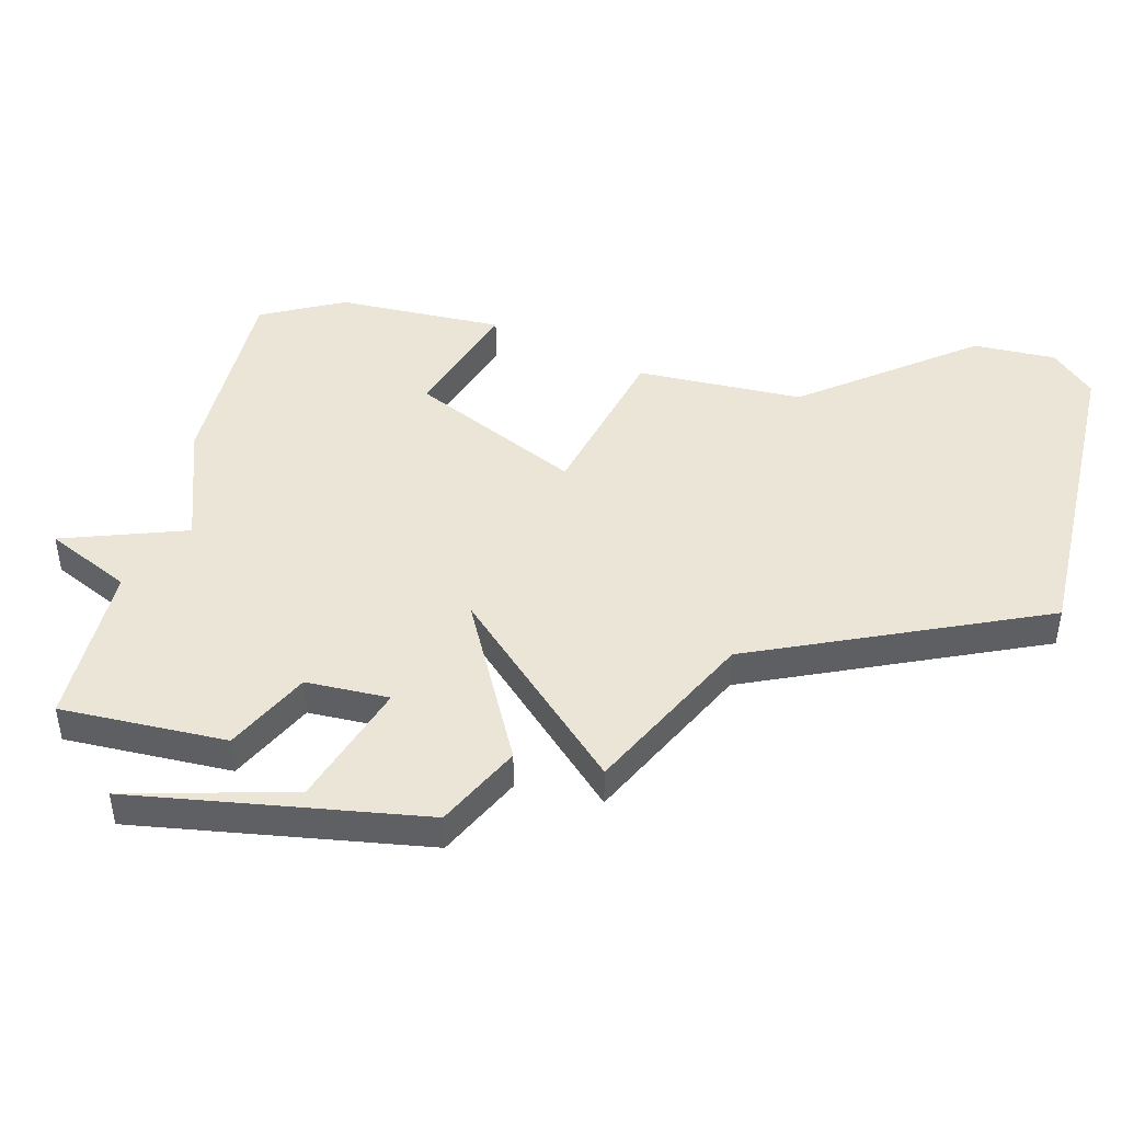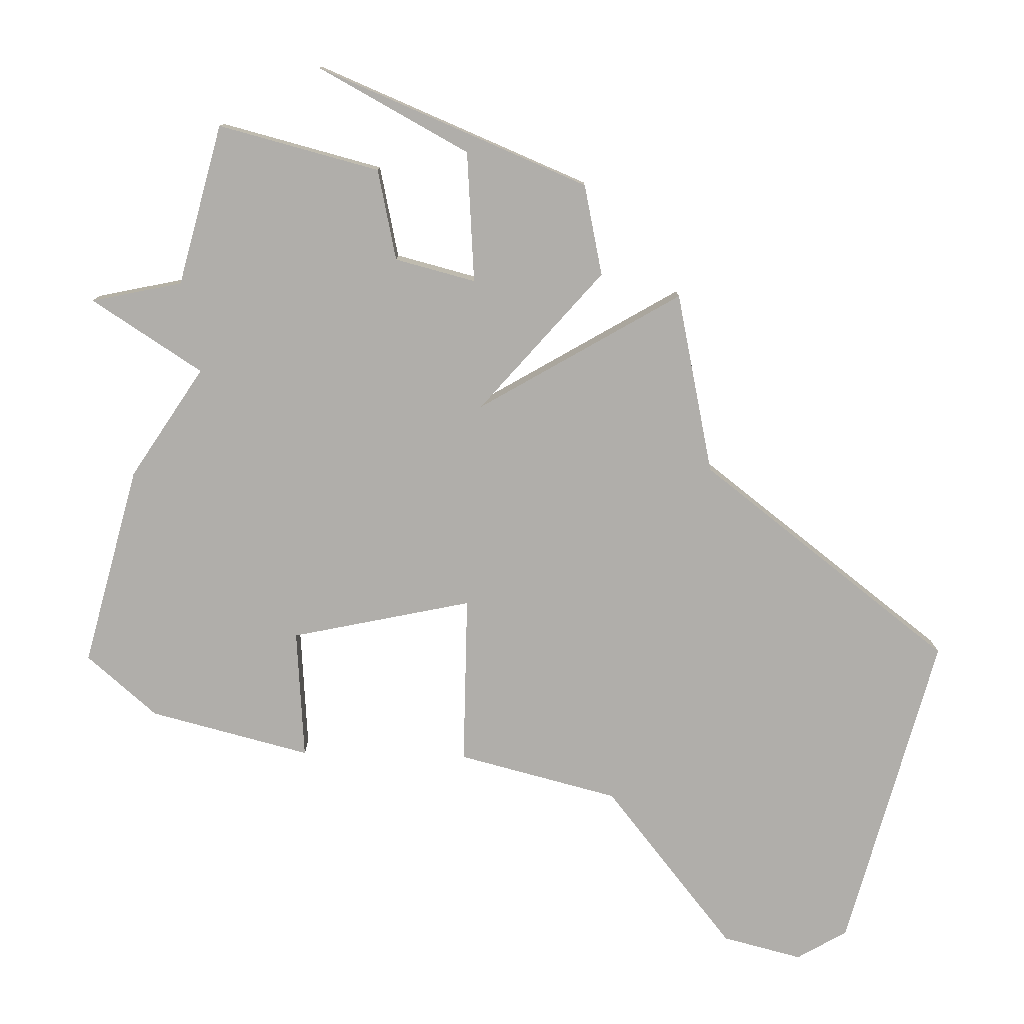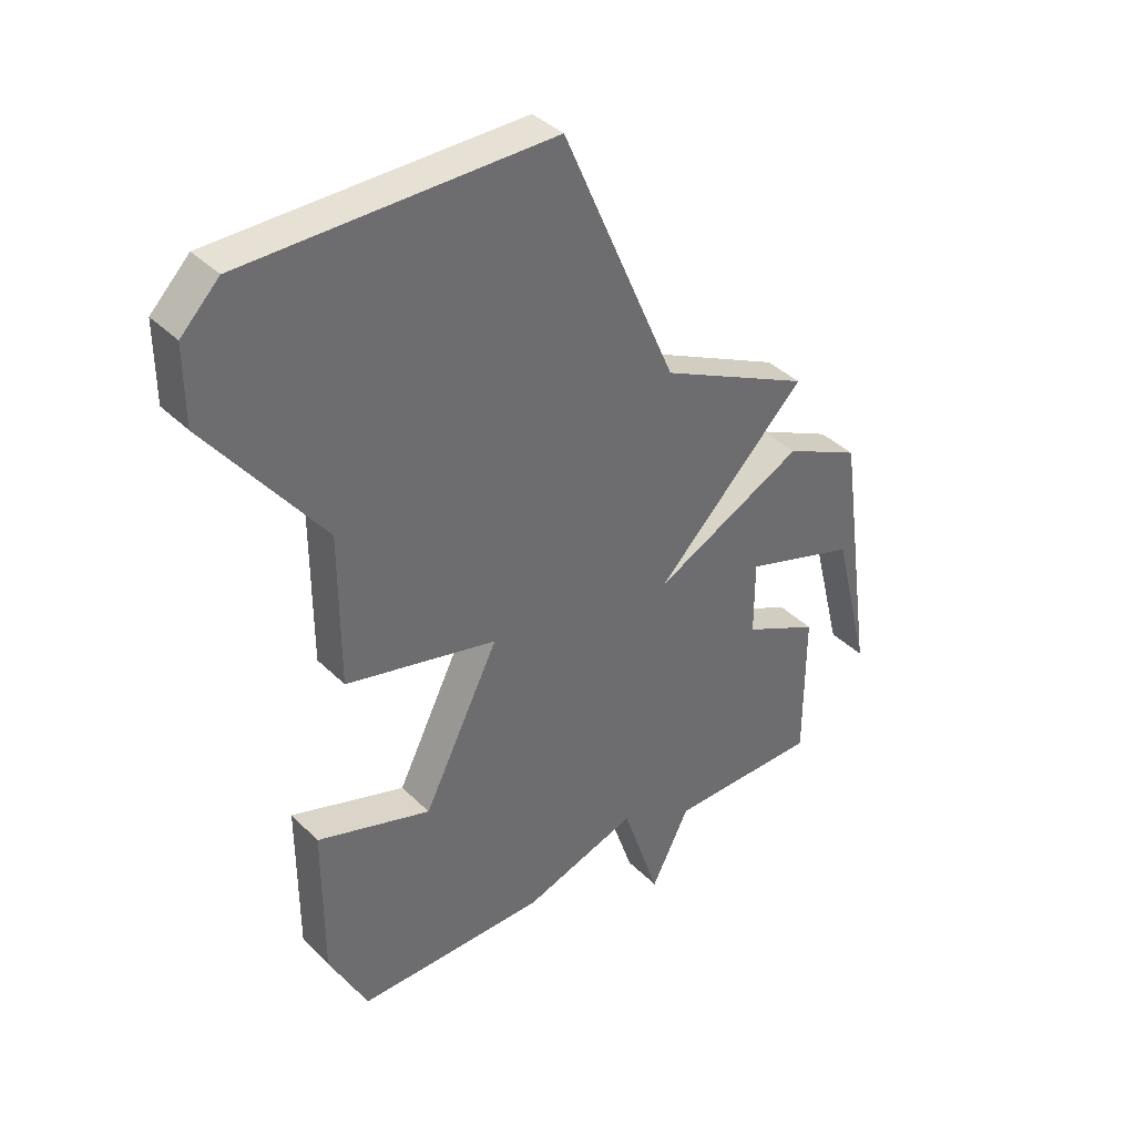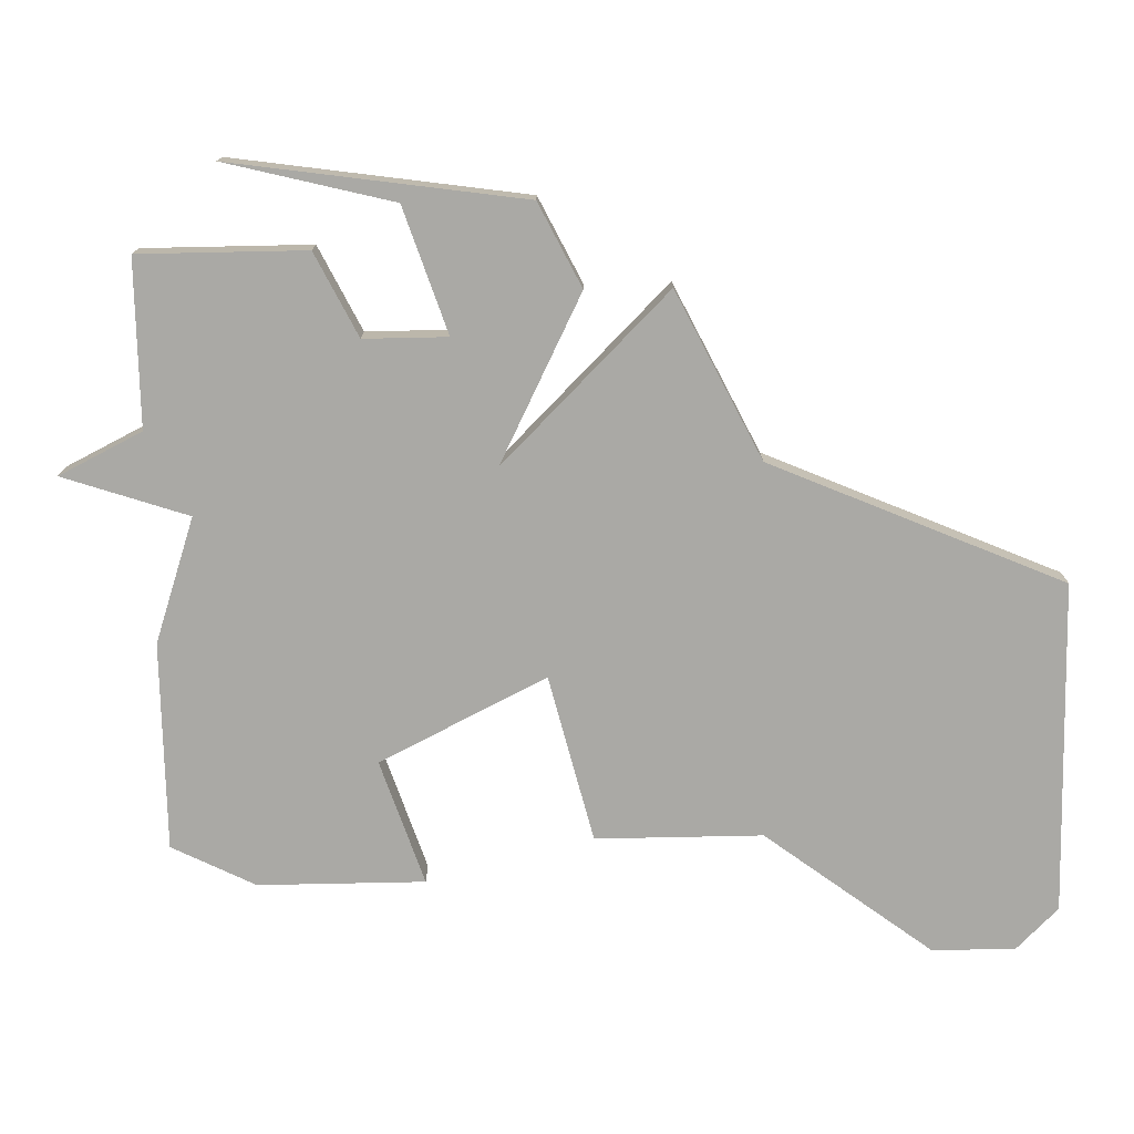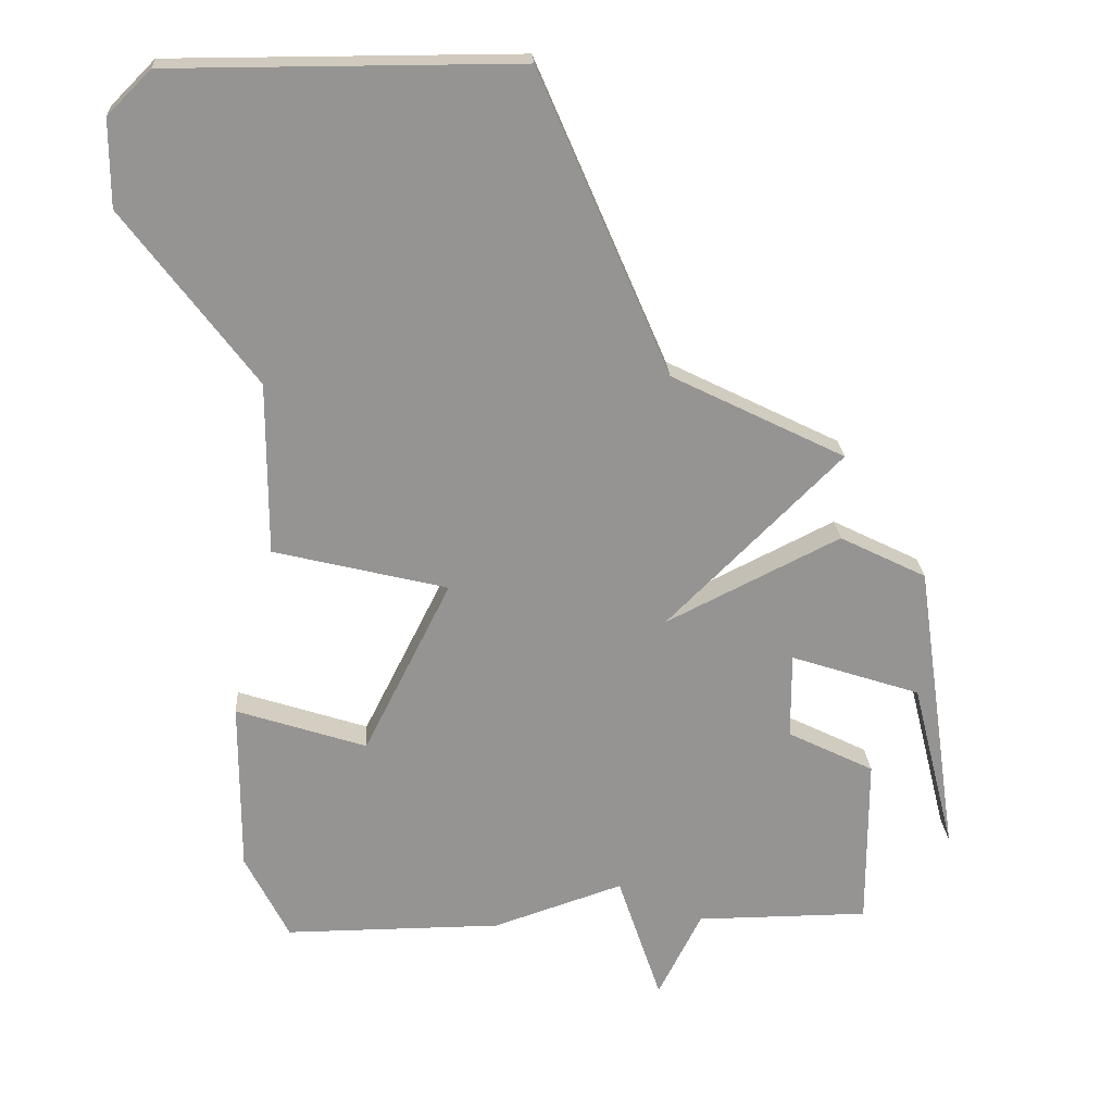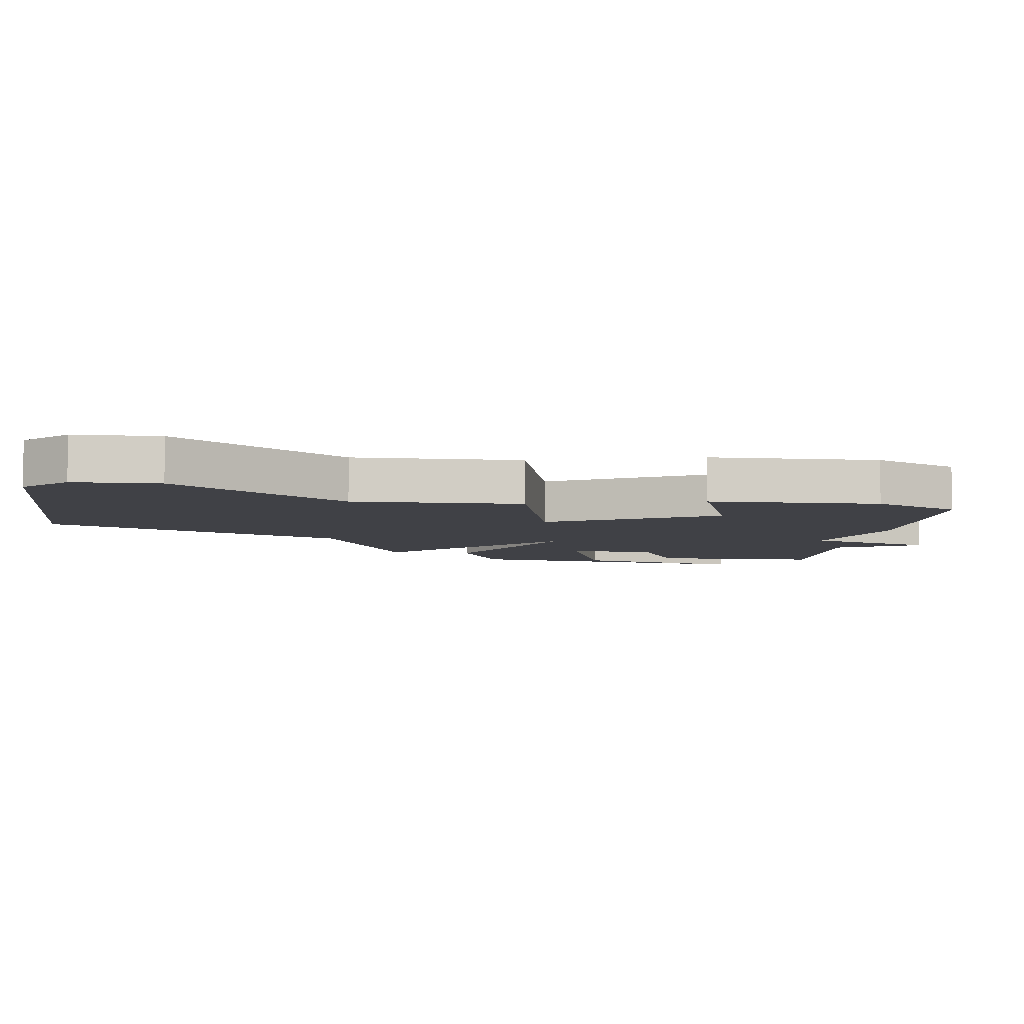
<metadata>
{"format":"obj","ext":"obj","renderer":"f3d","projection":"perspective","resolution":1024,"background":"white","views":[{"elev":44.4,"azim":103.4,"up":"+Z"},{"elev":-77.7,"azim":74.5,"up":"+Z"},{"elev":39.1,"azim":-39.5,"up":"+Y"},{"elev":-75.3,"azim":91.2,"up":"+Z"},{"elev":23.1,"azim":-3.5,"up":"+Y"},{"elev":-6.0,"azim":-97.0,"up":"+Z"}]}
</metadata>
<code>
v 2714 -443 0
v 2715 -441 0
v 2719 -441 0
v 2719 -437 0
v 2717 -436 0
v 2717 -434 0
v 2720 -435 0
v 2721 -439 0
v 2720 -432 0
v 2718 -431 0
v 2714 -433 0
v 2718 -429 0
v 2714 -427 0
v 2711 -420 0
v 2703 -420 0
v 2702 -421 0
v 2702 -423 0
v 2705 -427 0
v 2705 -431 0
v 2709 -432 0
v 2707 -436 0
v 2704 -435 0
v 2704 -439 0
v 2705 -441 0
v 2710 -441 0
v 2713 -440 0
v 2714 -443 1
v 2715 -441 1
v 2719 -441 1
v 2719 -437 1
v 2717 -436 1
v 2717 -434 1
v 2720 -435 1
v 2721 -439 1
v 2720 -432 1
v 2718 -431 1
v 2714 -433 1
v 2718 -429 1
v 2714 -427 1
v 2711 -420 1
v 2703 -420 1
v 2702 -421 1
v 2702 -423 1
v 2705 -427 1
v 2705 -431 1
v 2709 -432 1
v 2707 -436 1
v 2704 -435 1
v 2704 -439 1
v 2705 -441 1
v 2710 -441 1
v 2713 -440 1
f 2 1 26
f 4 3 2
f 9 8 7
f 11 10 9
f 13 12 11
f 15 14 13
f 17 16 15
f 20 19 18
f 23 22 21
f 25 24 23
f 4 2 26
f 9 7 6
f 15 13 11
f 18 17 15
f 25 23 21
f 4 26 25
f 11 9 6
f 18 15 11
f 25 21 20
f 5 4 25
f 11 6 5
f 20 18 11
f 5 25 20
f 20 11 5
f 52 27 28
f 28 29 30
f 33 34 35
f 35 36 37
f 37 38 39
f 39 40 41
f 41 42 43
f 44 45 46
f 47 48 49
f 49 50 51
f 52 28 30
f 32 33 35
f 37 39 41
f 41 43 44
f 47 49 51
f 51 52 30
f 32 35 37
f 37 41 44
f 46 47 51
f 51 30 31
f 31 32 37
f 37 44 46
f 46 51 31
f 31 37 46
f 28 27 2
f 2 27 1
f 29 28 3
f 3 28 2
f 30 29 4
f 4 29 3
f 31 30 5
f 5 30 4
f 32 31 6
f 6 31 5
f 33 32 7
f 7 32 6
f 34 33 8
f 8 33 7
f 35 34 9
f 9 34 8
f 36 35 10
f 10 35 9
f 37 36 11
f 11 36 10
f 38 37 12
f 12 37 11
f 39 38 13
f 13 38 12
f 40 39 14
f 14 39 13
f 41 40 15
f 15 40 14
f 42 41 16
f 16 41 15
f 43 42 17
f 17 42 16
f 44 43 18
f 18 43 17
f 45 44 19
f 19 44 18
f 46 45 20
f 20 45 19
f 47 46 21
f 21 46 20
f 48 47 22
f 22 47 21
f 49 48 23
f 23 48 22
f 50 49 24
f 24 49 23
f 51 50 25
f 25 50 24
f 27 52 1
f 1 52 26
f 52 51 26
f 26 51 25

</code>
